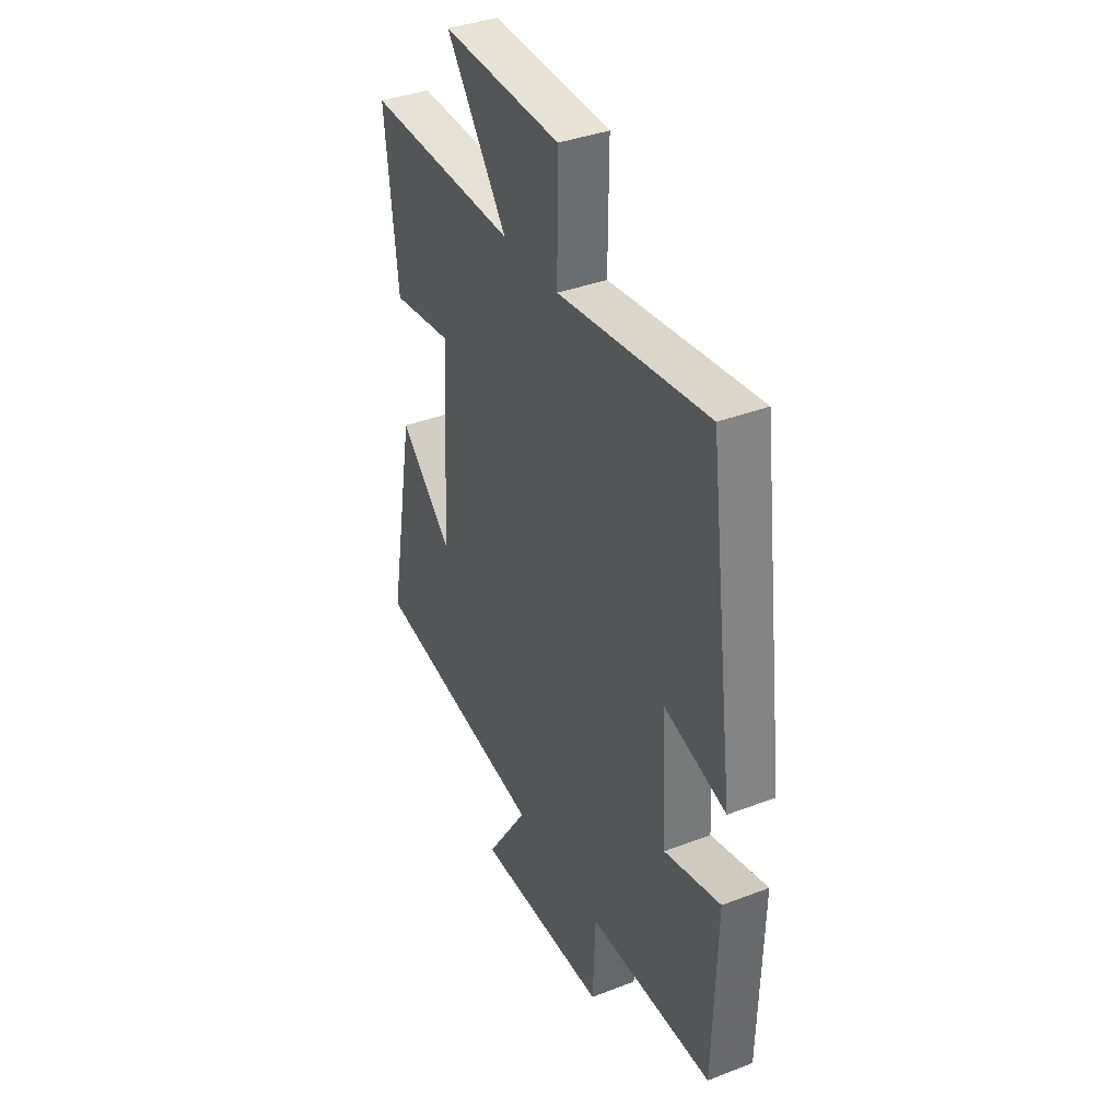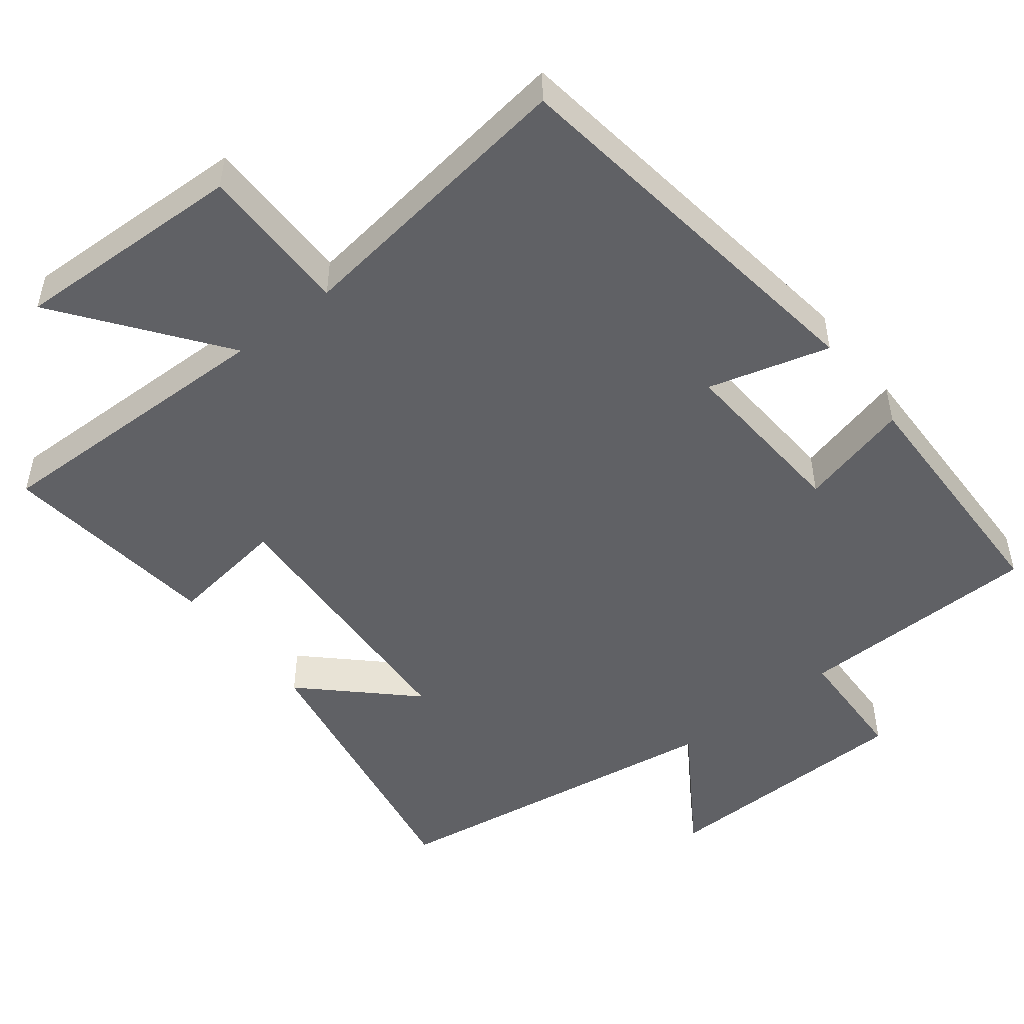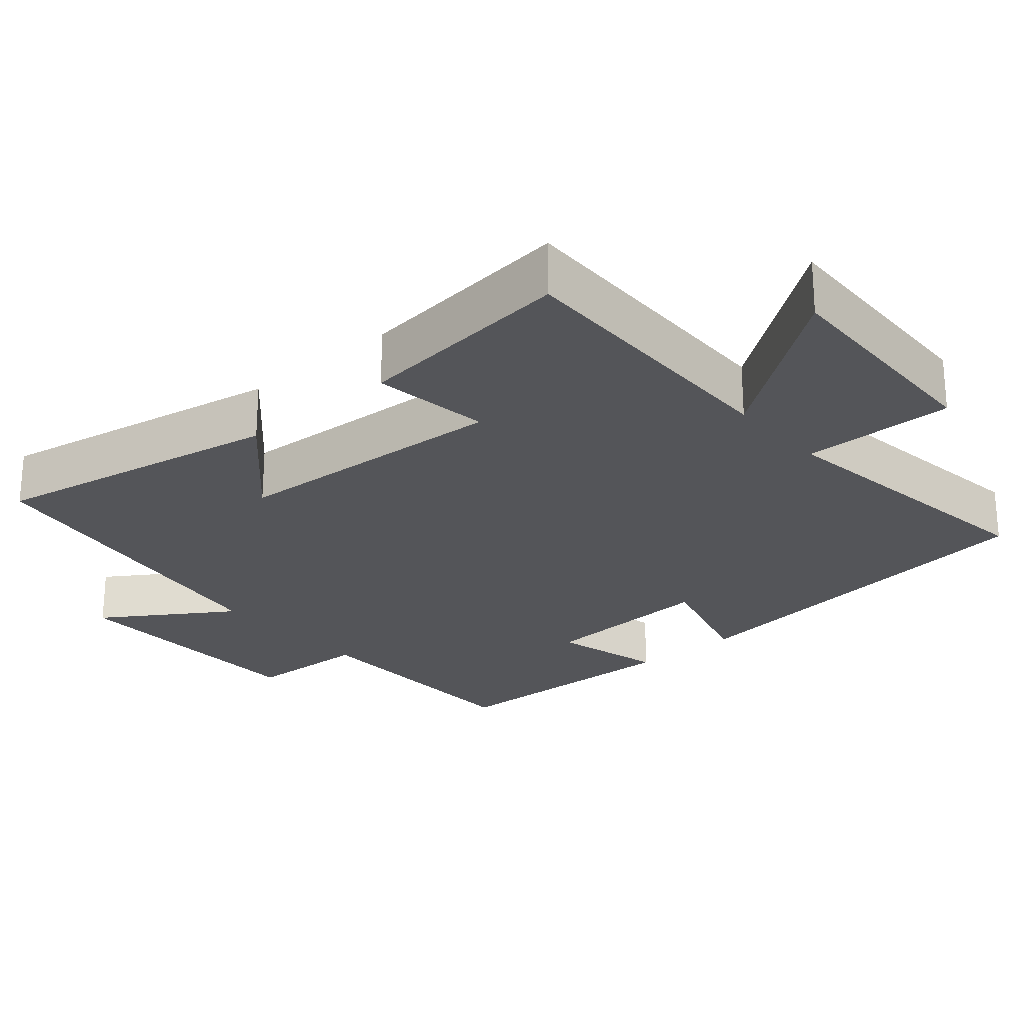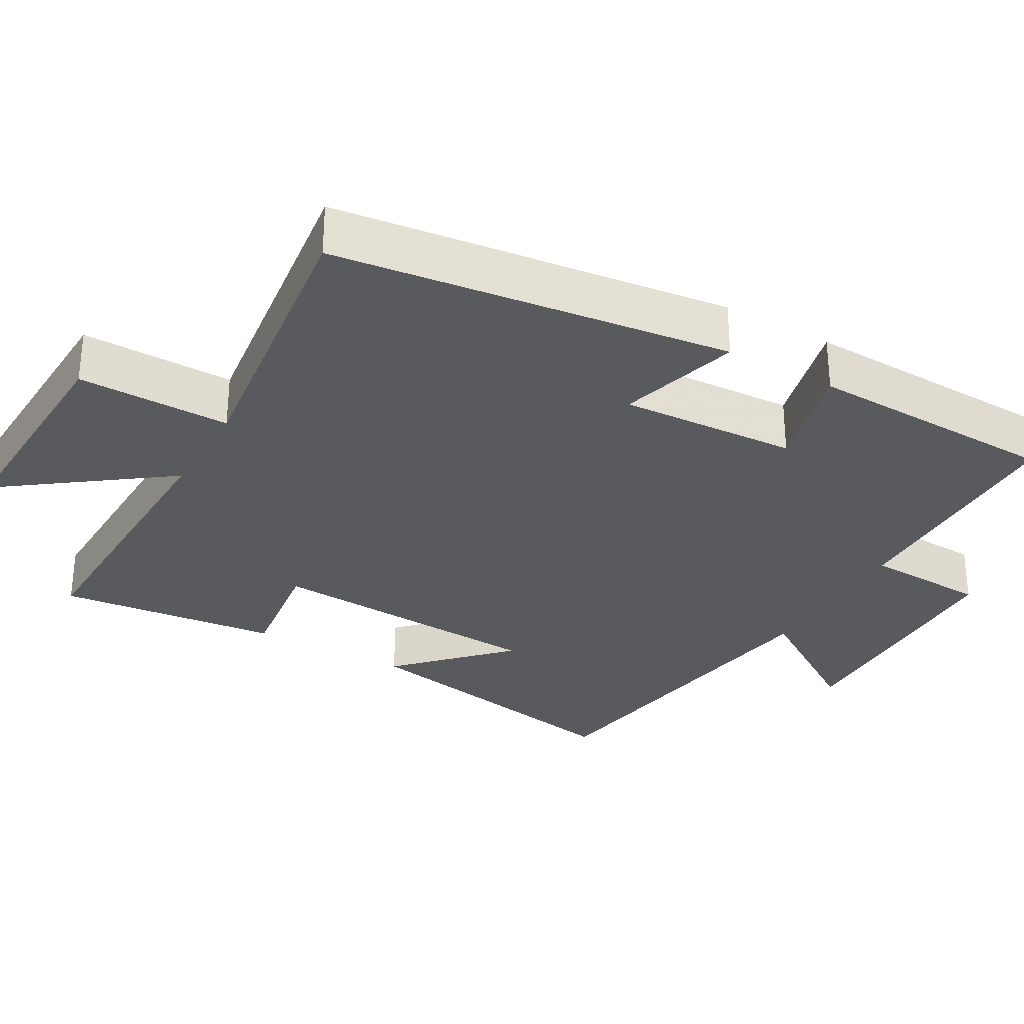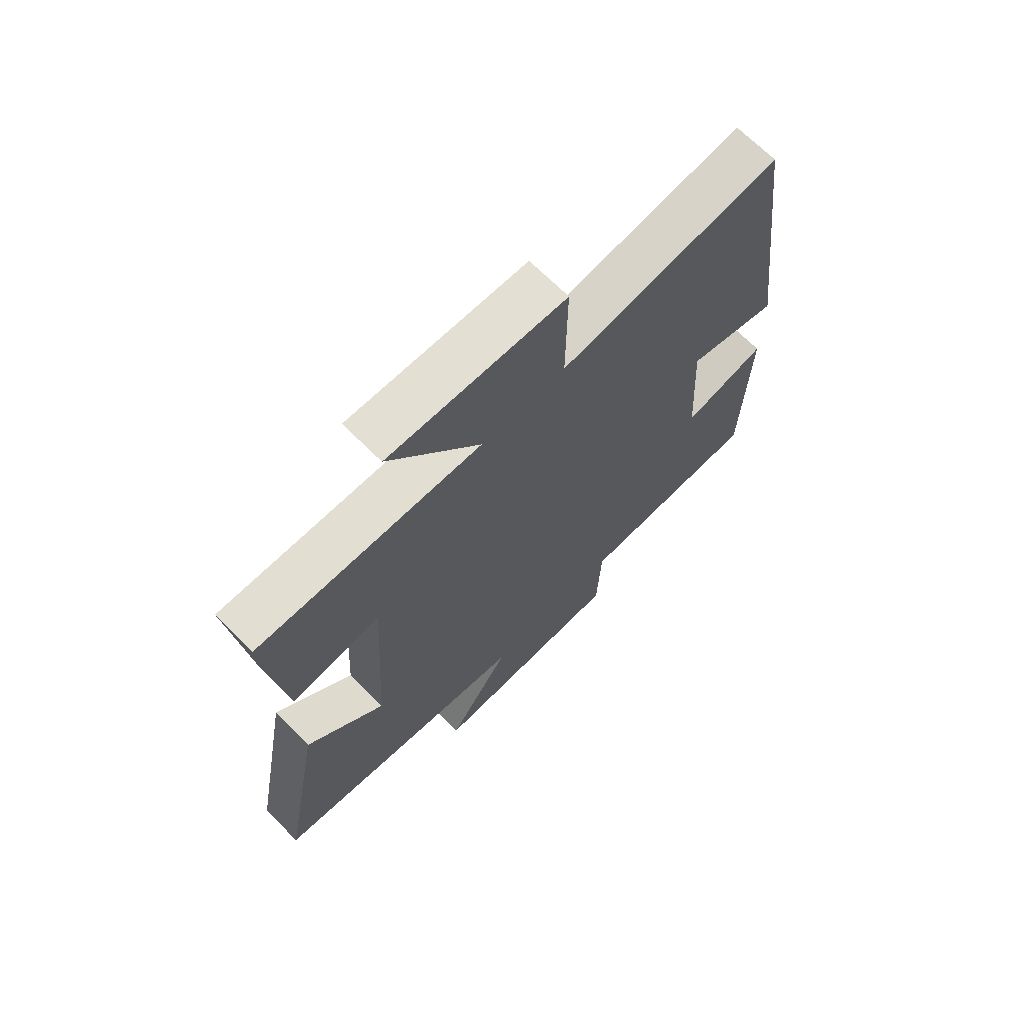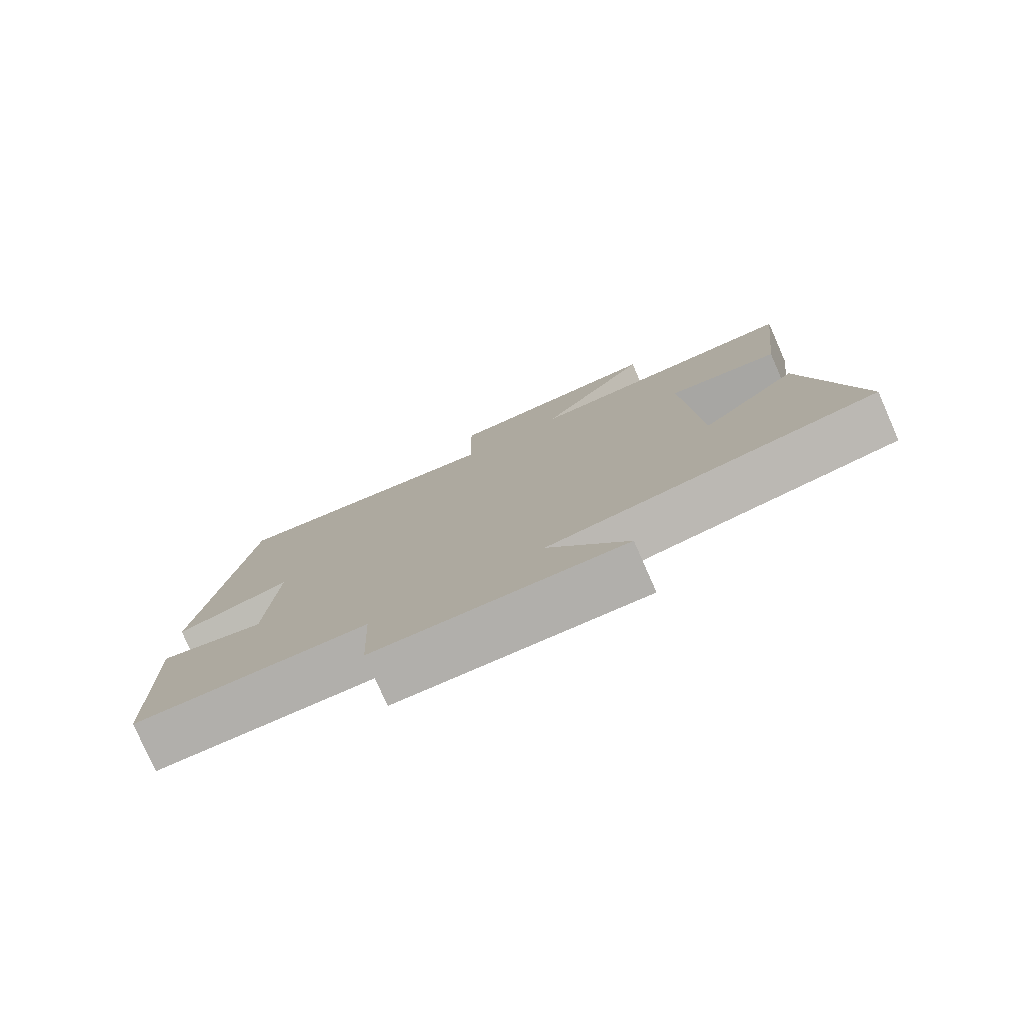
<metadata>
{"format":"obj","ext":"obj","renderer":"f3d","projection":"perspective","resolution":1024,"background":"white","views":[{"elev":37.6,"azim":63.8,"up":"+Z"},{"elev":-49.4,"azim":38.3,"up":"+Y"},{"elev":-24.6,"azim":-49.2,"up":"+Y"},{"elev":-30.7,"azim":60.2,"up":"+Y"},{"elev":68.9,"azim":-45.0,"up":"+Z"},{"elev":-78.8,"azim":-156.2,"up":"+Z"}]}
</metadata>
<code>
v 0.49 0.07 -0.495
v 0.152 0.07 -0.5
v 0.145 0.07 -0.669
v -0.213 0.07 -0.675
v -0.098 0.07 -0.5
v -0.574 0.07 -0.426
v -0.5 0.07 -0.024
v -0.359 0.07 -0.16
v -0.337 0.07 0.226
v -0.5 0.07 0.204
v -0.534 0.07 0.509
v -0.128 0.07 0.5
v -0.292 0.07 0.722
v 0.028 0.07 0.71
v 0.026 0.07 0.5
v 0.43 0.07 0.553
v 0.5 0.07 0.01
v 0.333 0.07 0.057
v 0.347 0.07 -0.187
v 0.5 0.07 -0.148
v 0.49 0 -0.495
v 0.152 0 -0.5
v 0.145 0 -0.669
v -0.213 0 -0.675
v -0.098 0 -0.5
v -0.574 0 -0.426
v -0.5 0 -0.024
v -0.359 0 -0.16
v -0.337 0 0.226
v -0.5 0 0.204
v -0.534 0 0.509
v -0.128 0 0.5
v -0.292 0 0.722
v 0.028 0 0.71
v 0.026 0 0.5
v 0.43 0 0.553
v 0.5 0 0.01
v 0.333 0 0.057
v 0.347 0 -0.187
v 0.5 0 -0.148
f 19 20 1 2
f 18 19 2
f 15 16 17 18
f 15 18 2
f 12 13 14 15
f 12 15 2 3
f 9 10 11 12
f 8 9 12 3
f 5 6 7 8
f 5 8 3
f 3 4 5
f 22 21 40 39
f 22 39 38
f 38 37 36 35
f 22 38 35
f 35 34 33 32
f 23 22 35 32
f 32 31 30 29
f 23 32 29 28
f 28 27 26 25
f 23 28 25
f 25 24 23
f 1 21 22 2
f 2 22 23 3
f 3 23 24 4
f 4 24 25 5
f 5 25 26 6
f 6 26 27 7
f 7 27 28 8
f 8 28 29 9
f 9 29 30 10
f 10 30 31 11
f 11 31 32 12
f 12 32 33 13
f 13 33 34 14
f 14 34 35 15
f 15 35 36 16
f 16 36 37 17
f 17 37 38 18
f 18 38 39 19
f 19 39 40 20
f 20 40 21 1

</code>
